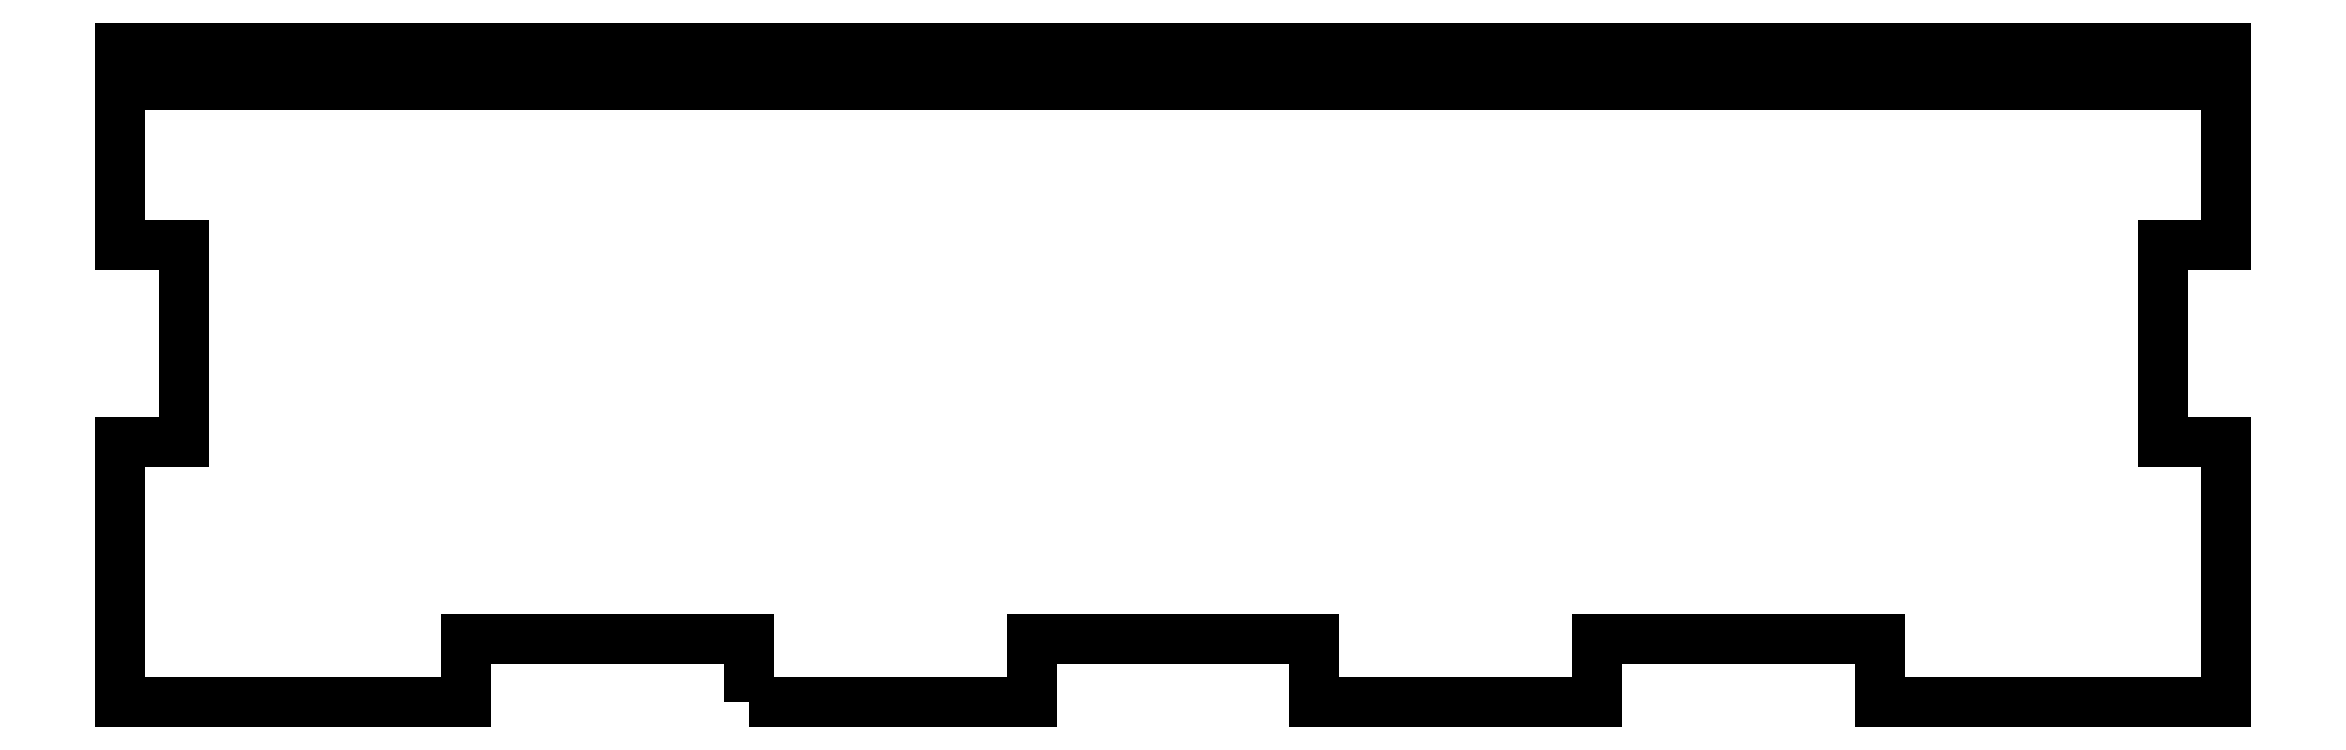
<metadata>
{"format":"dxf","ext":"dxf","renderer":"ezdxf+matplotlib","layout":"modelspace","background":"white","min_lineweight":24,"dpi":150}
</metadata>
<code>
0
SECTION
2
ENTITIES
0
LWPOLYLINE
8
0
90
24
70
1
43
0
10
-95.67
20
-42.4
10
-77.36
20
-42.4
10
-77.36
20
-38.3
10
-59.04
20
-38.3
10
-59.04
20
-42.4
10
-40.73
20
-42.4
10
-40.73
20
-38.3
10
-22.41
20
-38.3
10
-22.41
20
-42.4
10
0
20
-42.4
10
0
20
-25.53
10
-4.1
20
-25.53
10
-4.1
20
-12.77
10
0
20
-12.77
10
0
20
0
10
-136.4
20
0
10
-136.4
20
-12.77
10
-132.3
20
-12.77
10
-132.3
20
-25.53
10
-136.4
20
-25.53
10
-136.4
20
-42.4
10
-114
20
-42.4
10
-114
20
-38.3
10
-95.67
20
-38.3
0
LWPOLYLINE
8
0
90
4
70
1
43
0
10
-134.1
20
0
10
-2.05
20
0
10
-2.05
20
-2.4
10
-134.1
20
-2.4
0
ENDSEC
0
EOF

</code>
